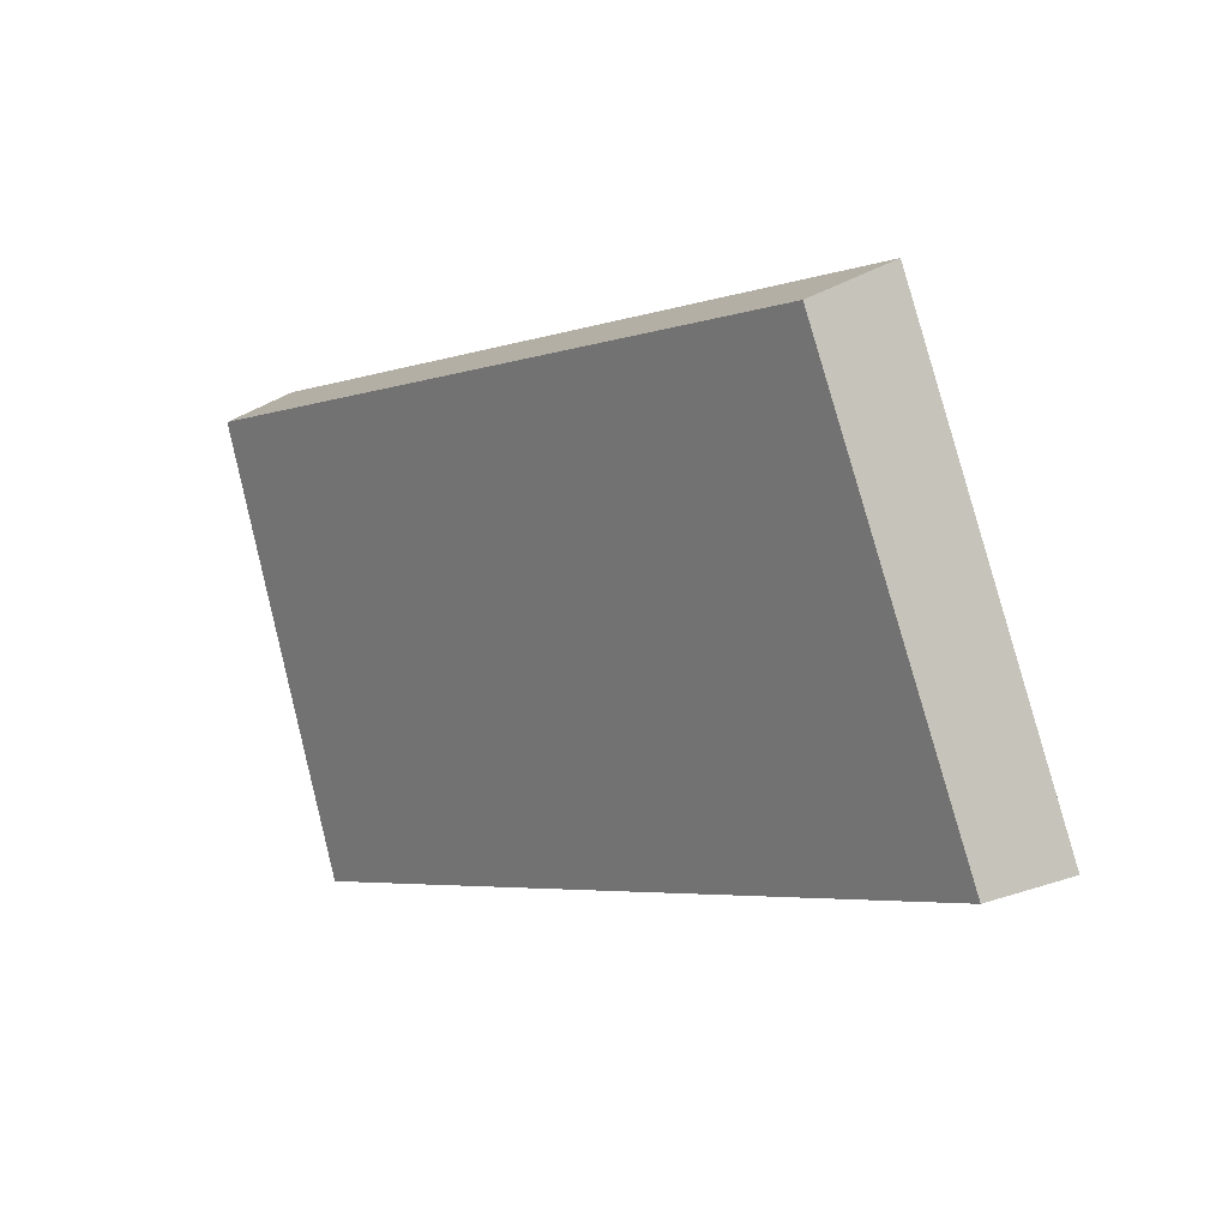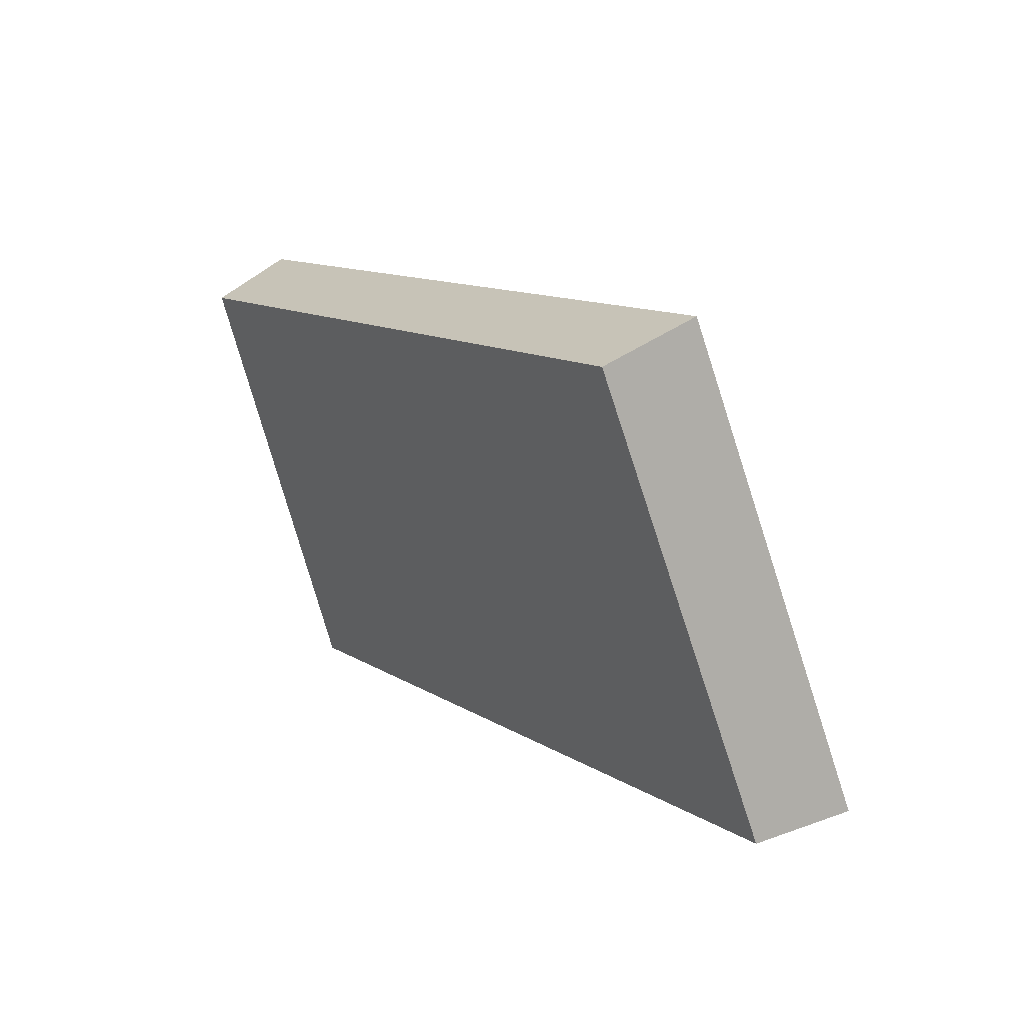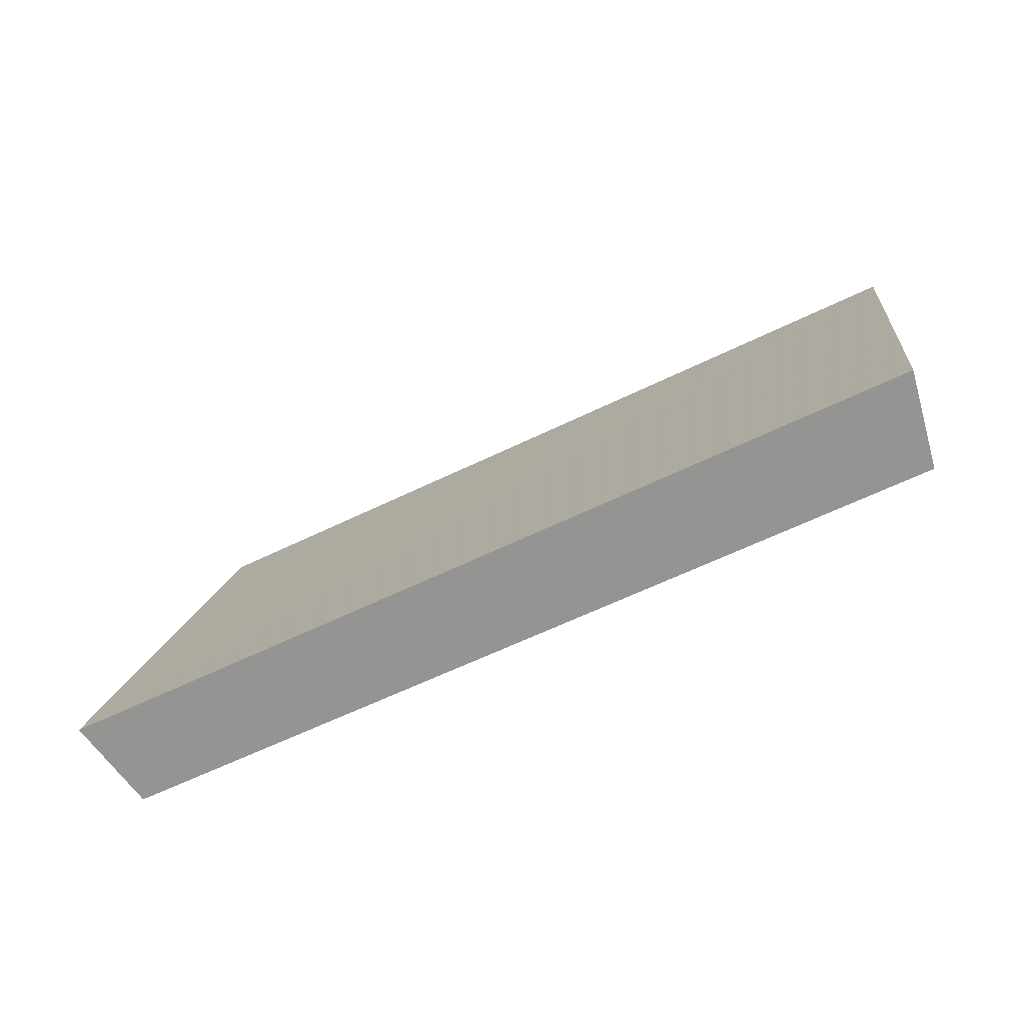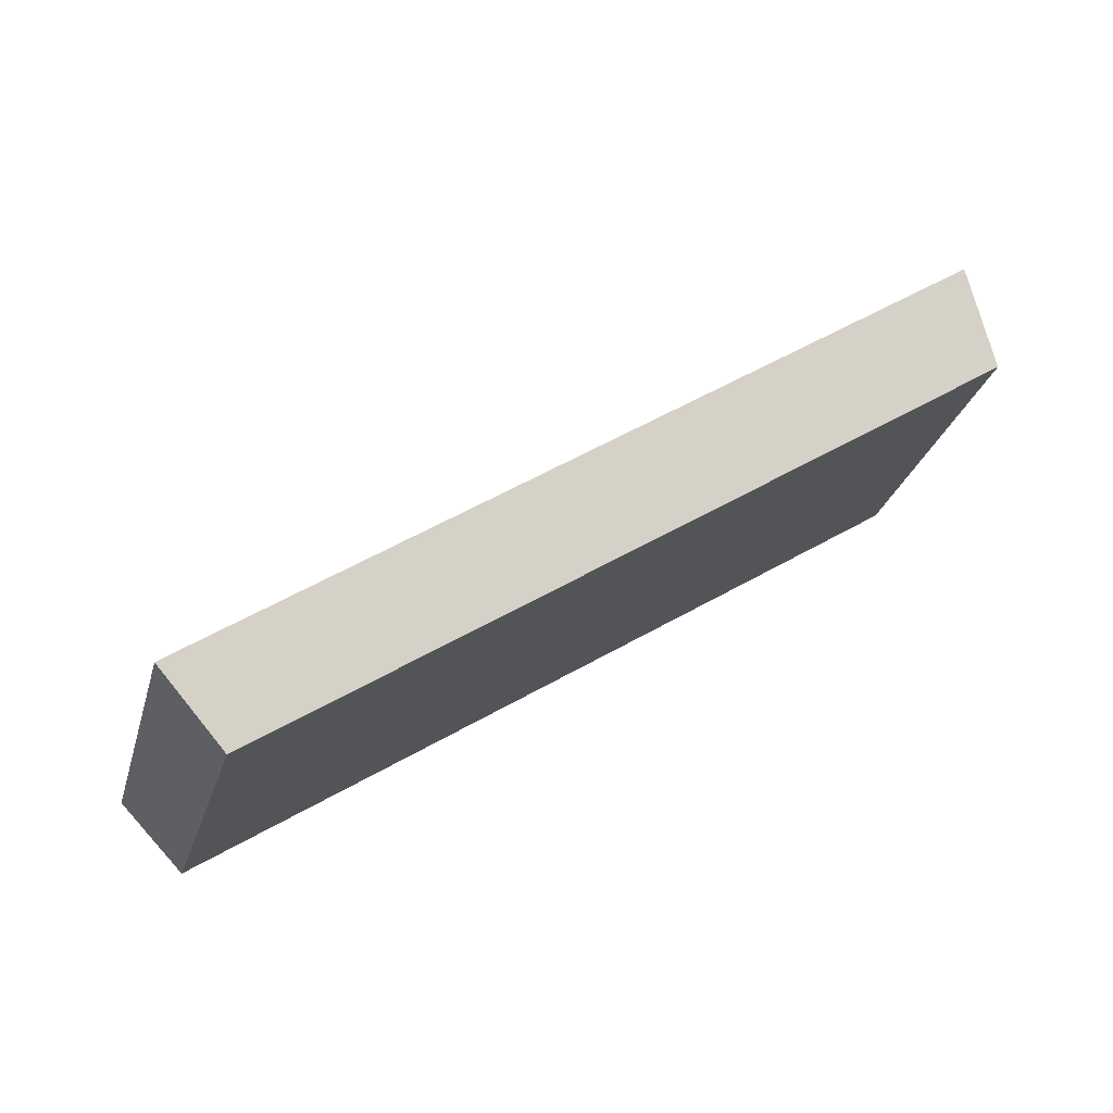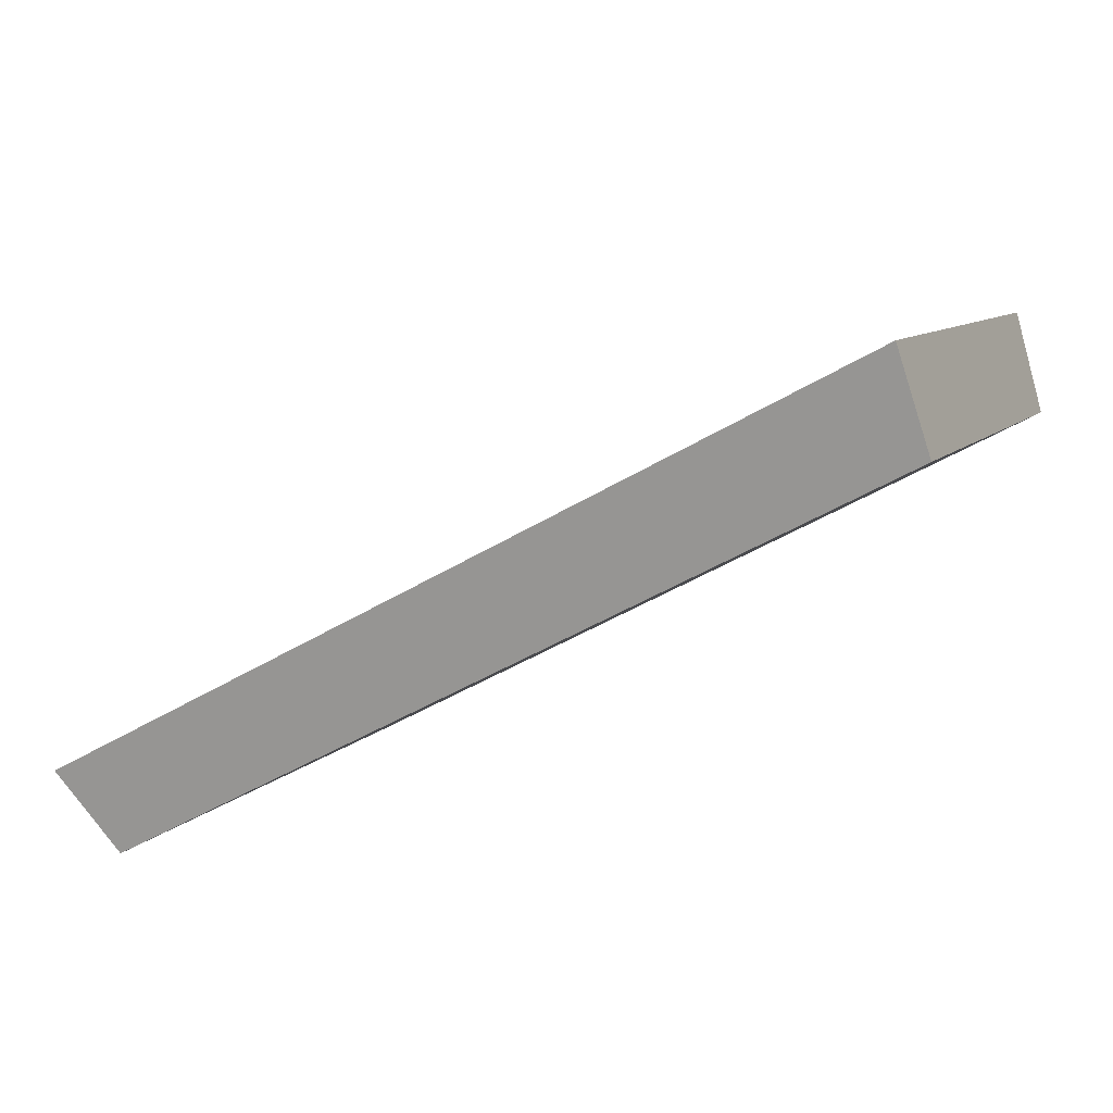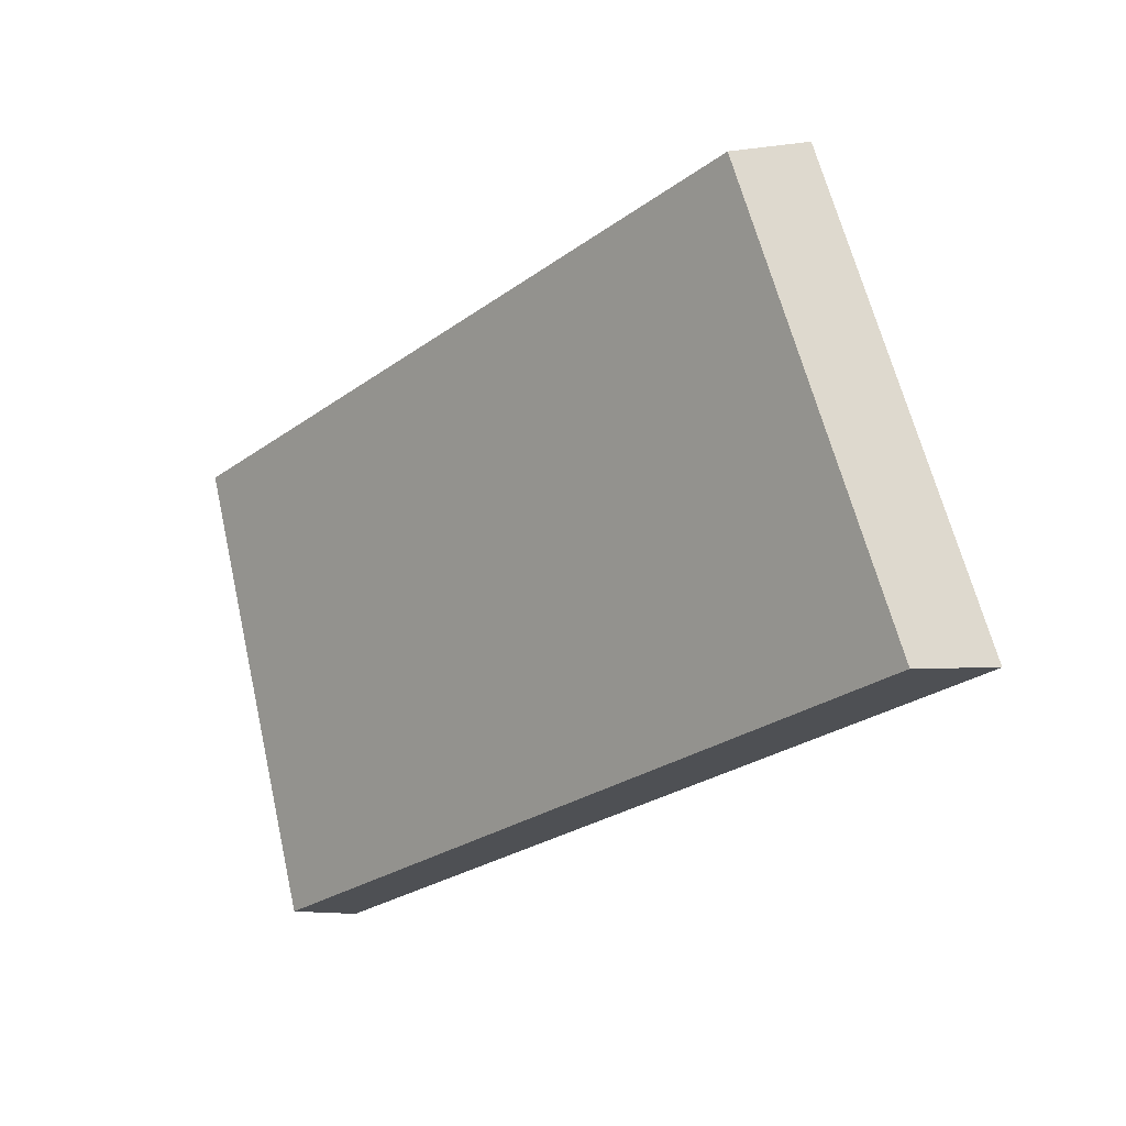
<metadata>
{"format":"obj","ext":"obj","renderer":"f3d","projection":"perspective","resolution":1024,"background":"white","views":[{"elev":-4.4,"azim":-164.8,"up":"+Y"},{"elev":10.7,"azim":-155.8,"up":"+Y"},{"elev":-56.7,"azim":-6.6,"up":"+Y"},{"elev":55.8,"azim":114.8,"up":"+Y"},{"elev":27.4,"azim":14.6,"up":"+Z"},{"elev":-25.6,"azim":-164.9,"up":"+Y"}]}
</metadata>
<code>
v 2.107 0.1158 2.737
v 2.094 0.1158 2.727
v 2.096 0.1246 2.725
v 2.109 0.1246 2.734
v 2.094 0.1254 2.726
v 2.096 0.1246 2.725
v 2.094 0.1158 2.727
v 2.092 0.1162 2.729
v 2.108 0.1254 2.736
v 2.109 0.1246 2.734
v 2.096 0.1246 2.725
v 2.094 0.1254 2.726
v 2.092 0.1162 2.729
v 2.094 0.1158 2.727
v 2.107 0.1158 2.737
v 2.107 0.1162 2.739
v 2.107 0.1162 2.739
v 2.107 0.1158 2.737
v 2.109 0.1246 2.734
v 2.108 0.1254 2.736
v 2.108 0.1254 2.736
v 2.094 0.1254 2.726
v 2.092 0.1162 2.729
v 2.107 0.1162 2.739
f 1 2 3
f 1 3 4
f 5 6 7
f 5 7 8
f 9 10 11
f 9 11 12
f 13 14 15
f 13 15 16
f 17 18 19
f 17 19 20
f 21 22 23
f 21 23 24

</code>
